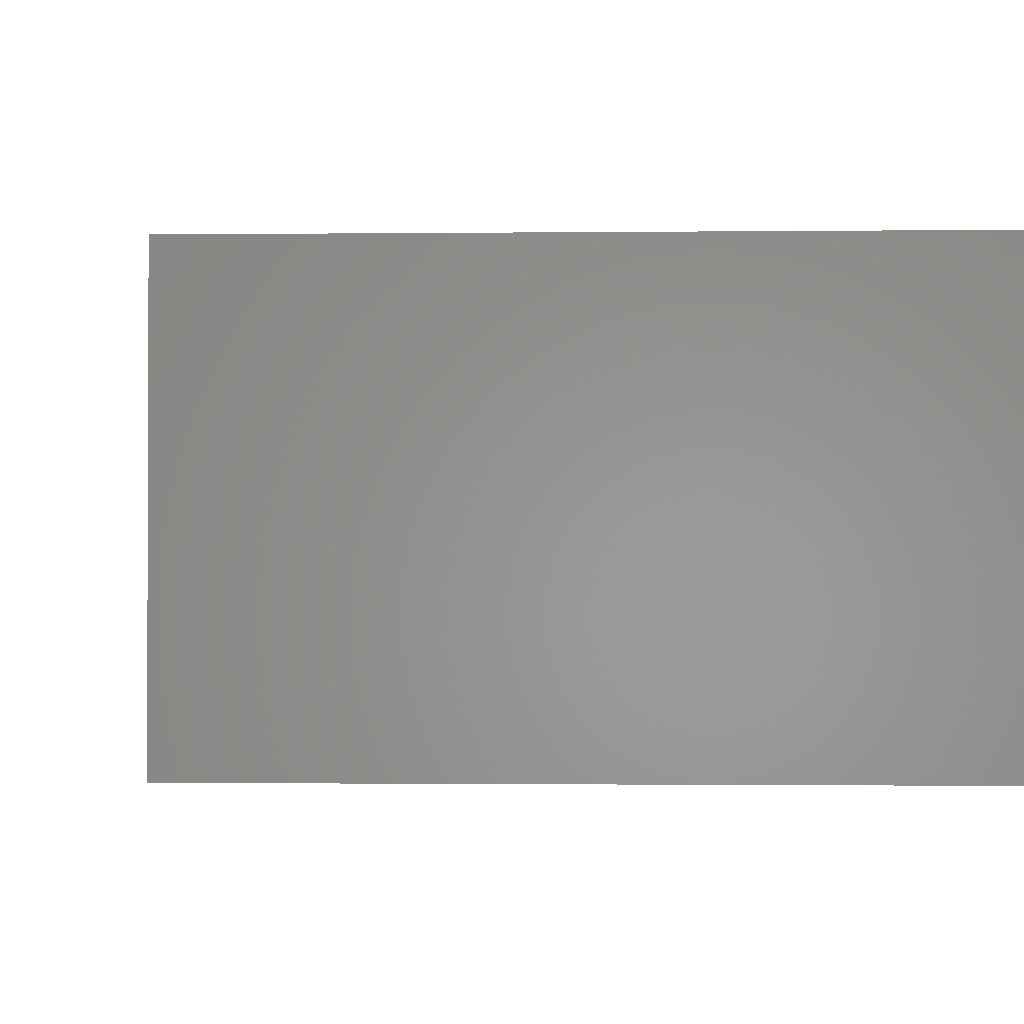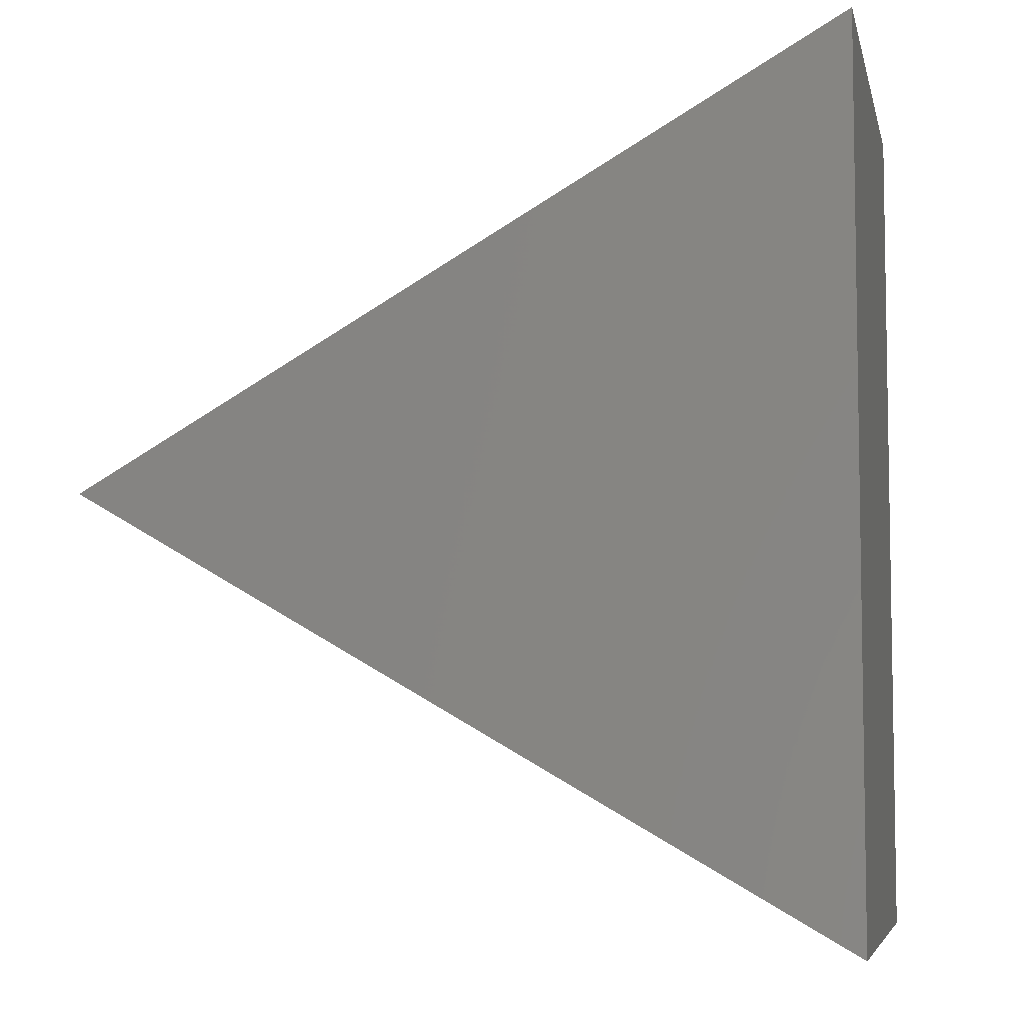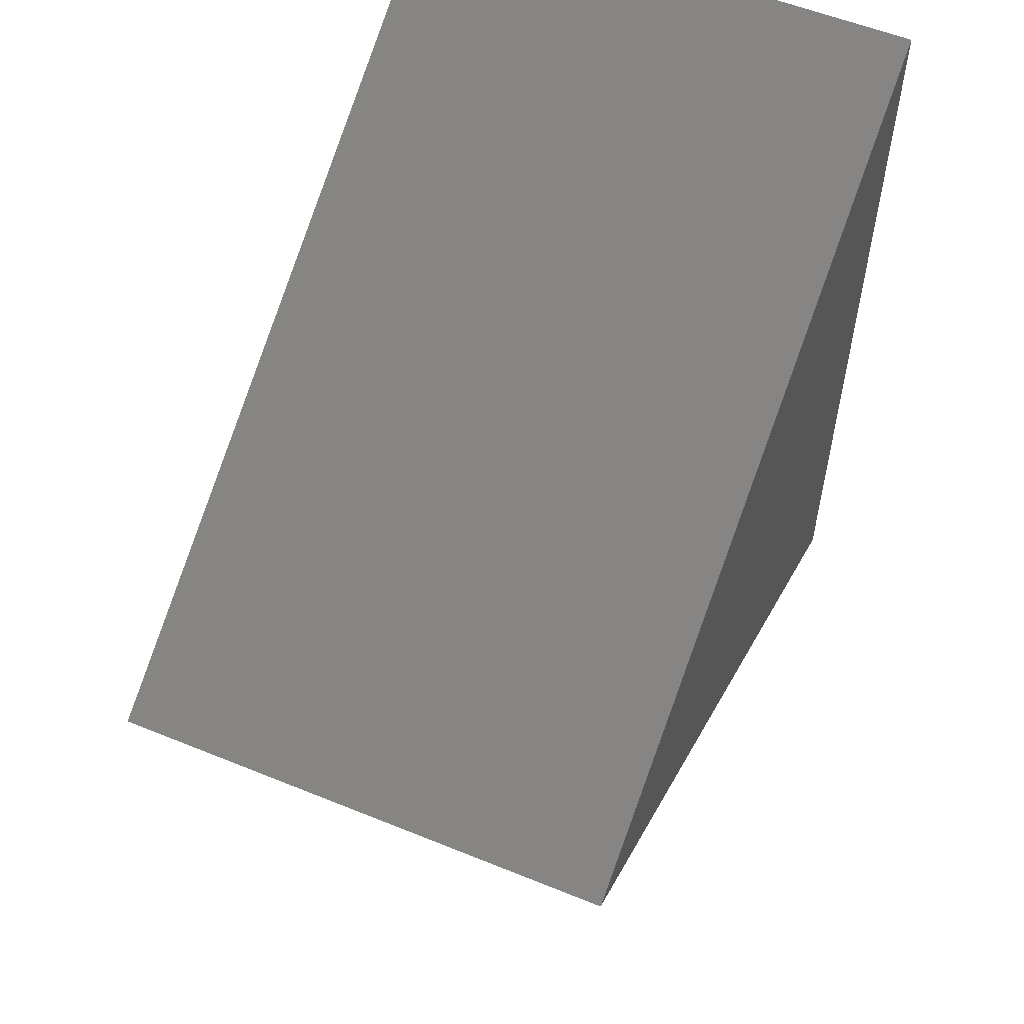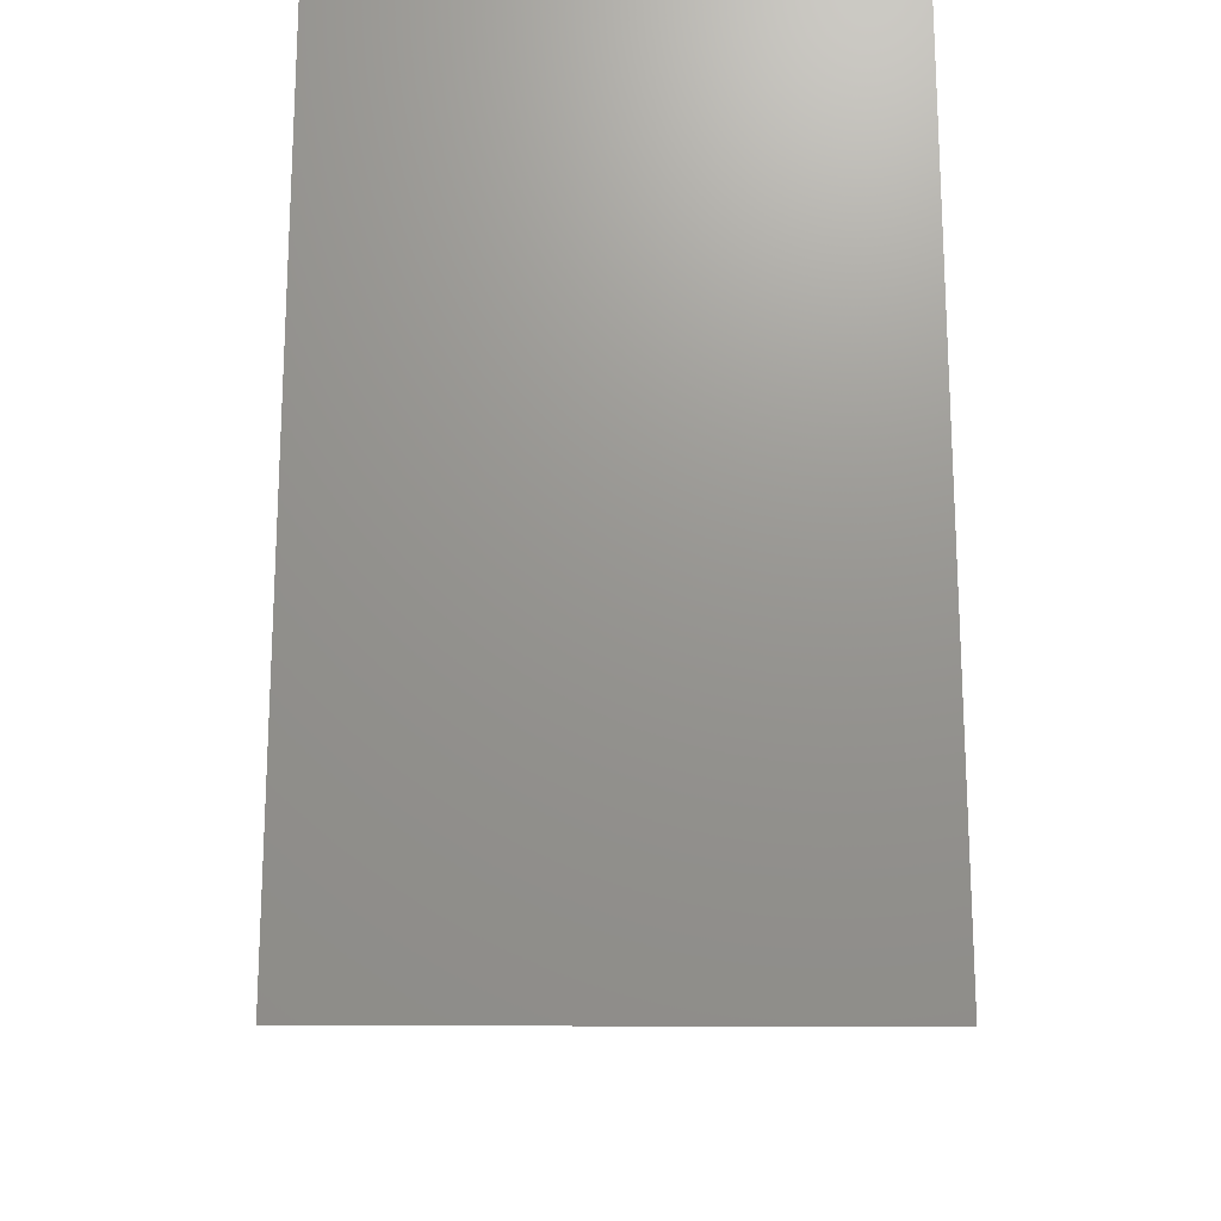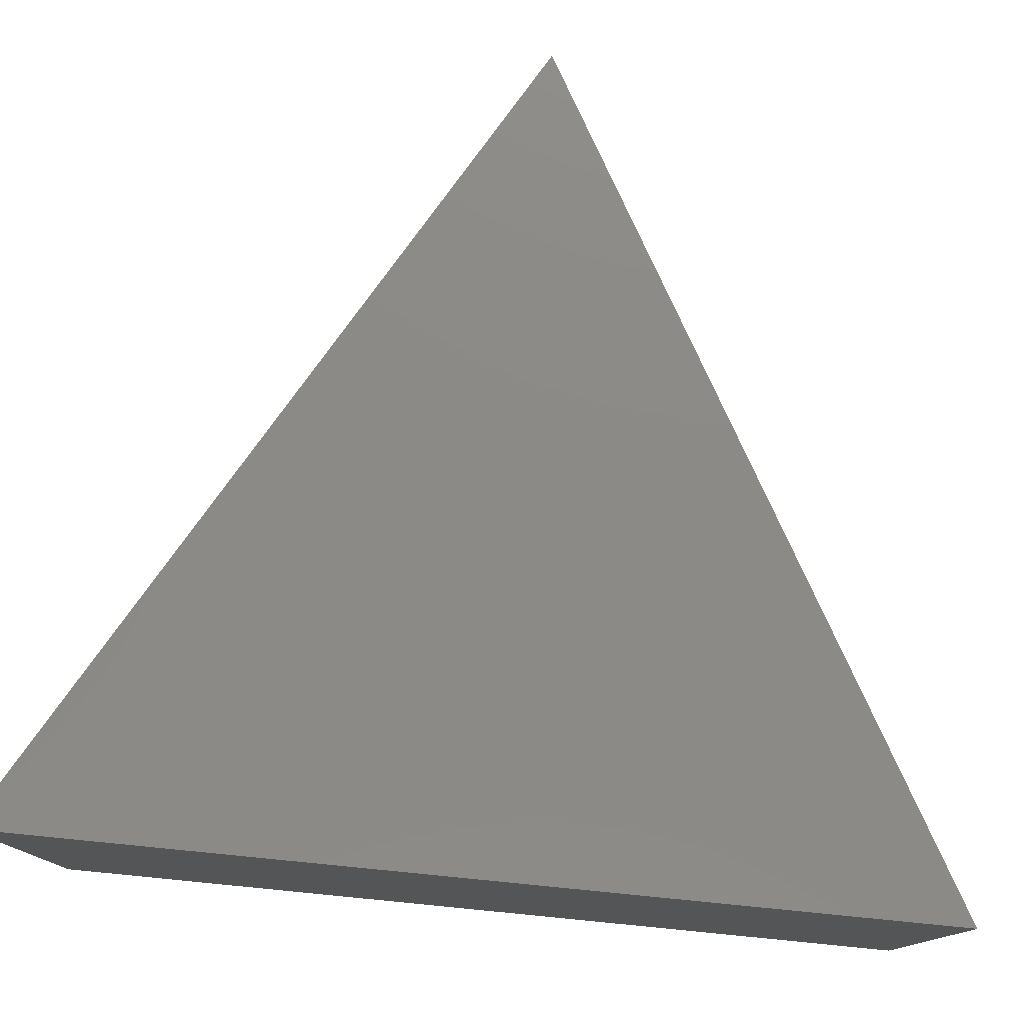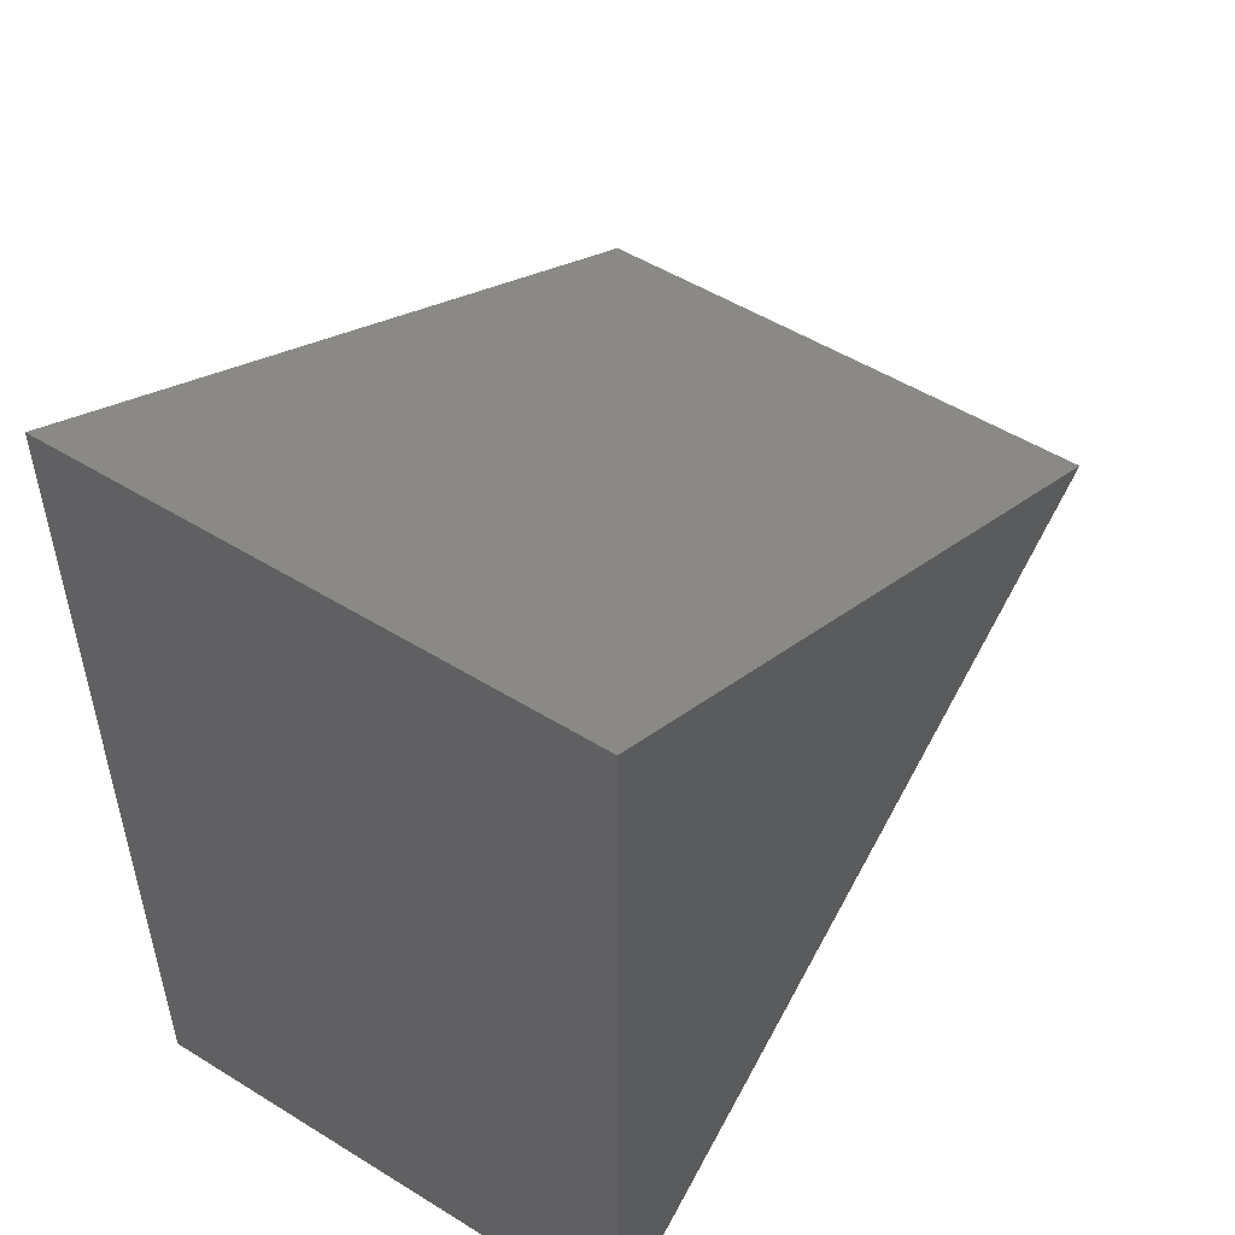
<metadata>
{"format":"stl","ext":"stl","renderer":"f3d","projection":"perspective","resolution":1024,"background":"white","views":[{"elev":-1.2,"azim":152.3,"up":"+Z"},{"elev":-6.1,"azim":-167.7,"up":"+Y"},{"elev":56.3,"azim":113.1,"up":"+Y"},{"elev":-18.9,"azim":-90.7,"up":"+Y"},{"elev":77.8,"azim":-84.4,"up":"+Z"},{"elev":52.0,"azim":-56.3,"up":"+Y"}]}
</metadata>
<code>
# stl→obj: 6 verts, 8 faces
v -2.5 4.33 5
v 5 0 5
v 5 0 0
v -2.5 4.33 0
v -2.5 -4.33 5
v -2.5 -4.33 0
f 1 2 3
f 4 1 3
f 5 1 4
f 6 5 4
f 3 5 6
f 3 2 5
f 3 6 4
f 2 1 5

</code>
